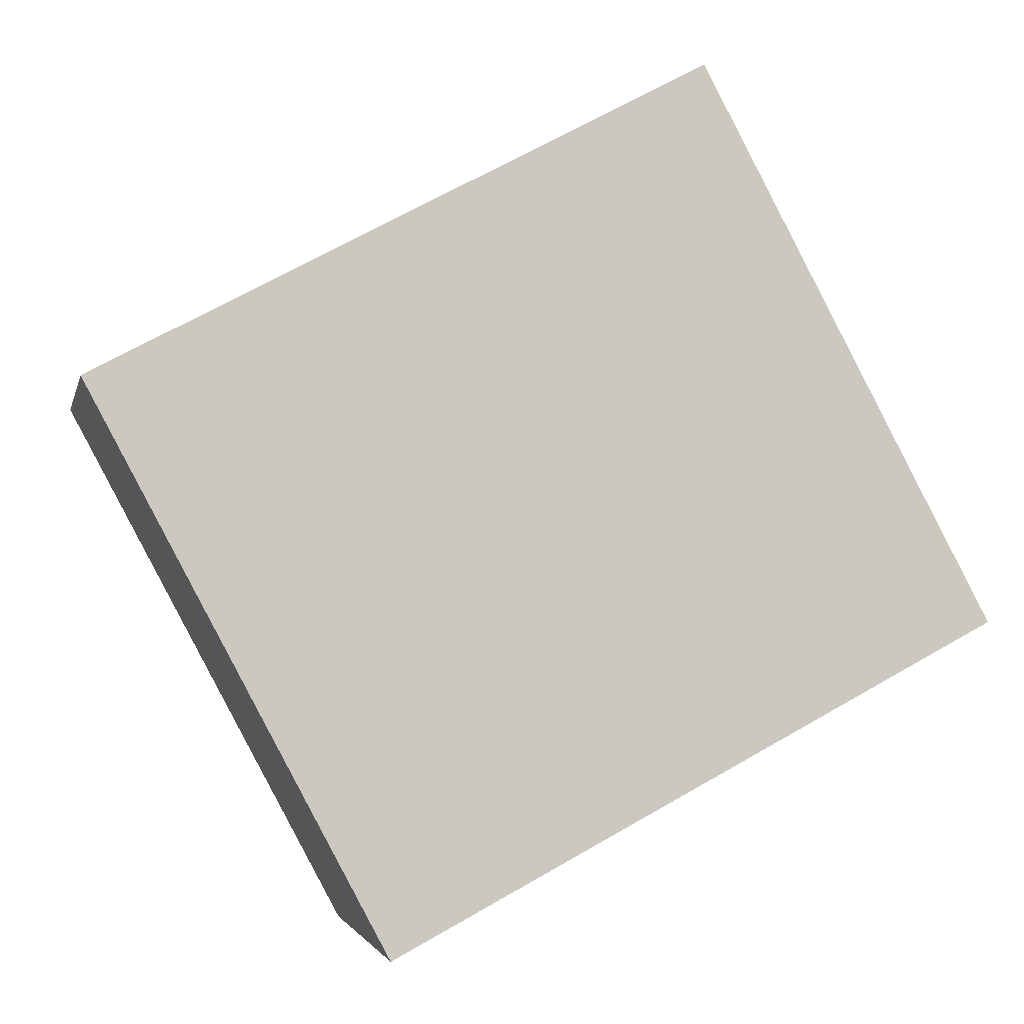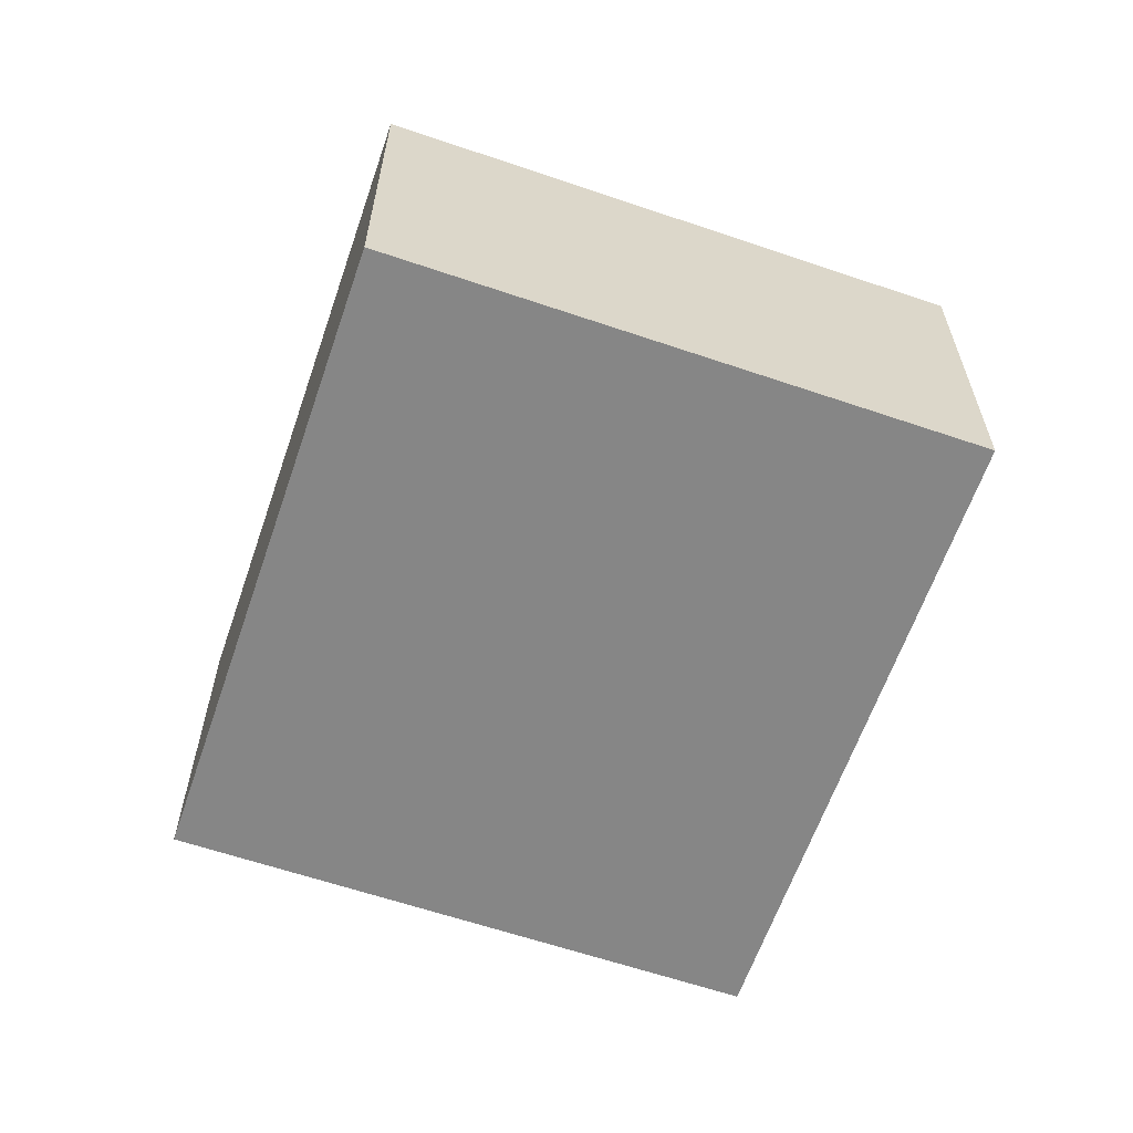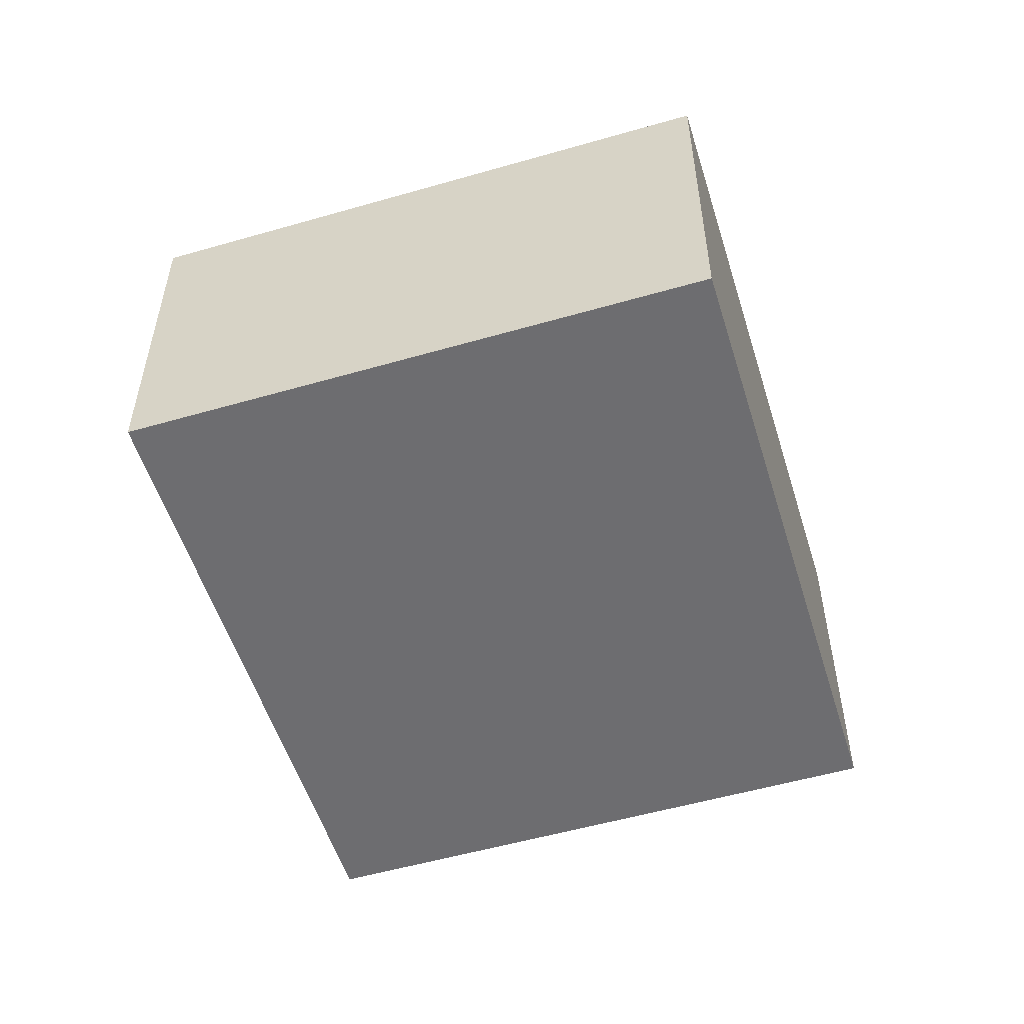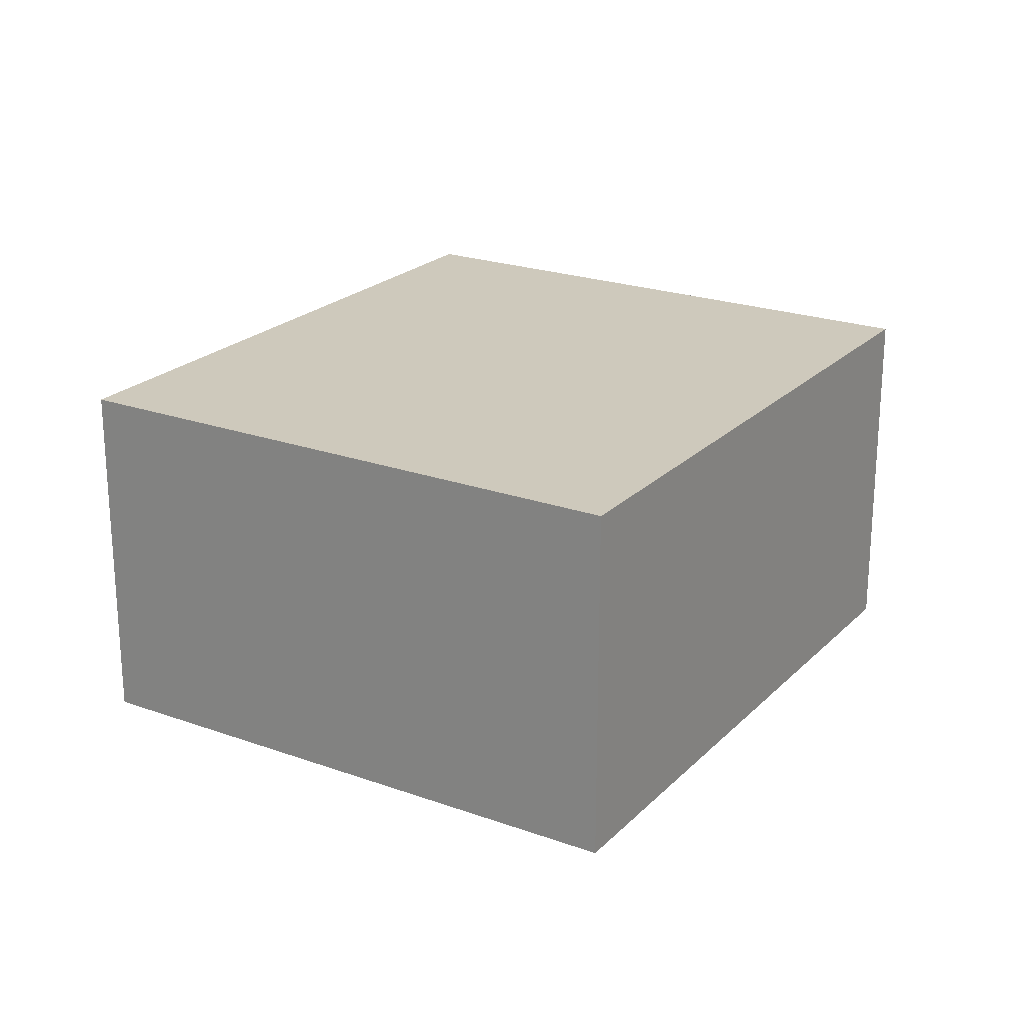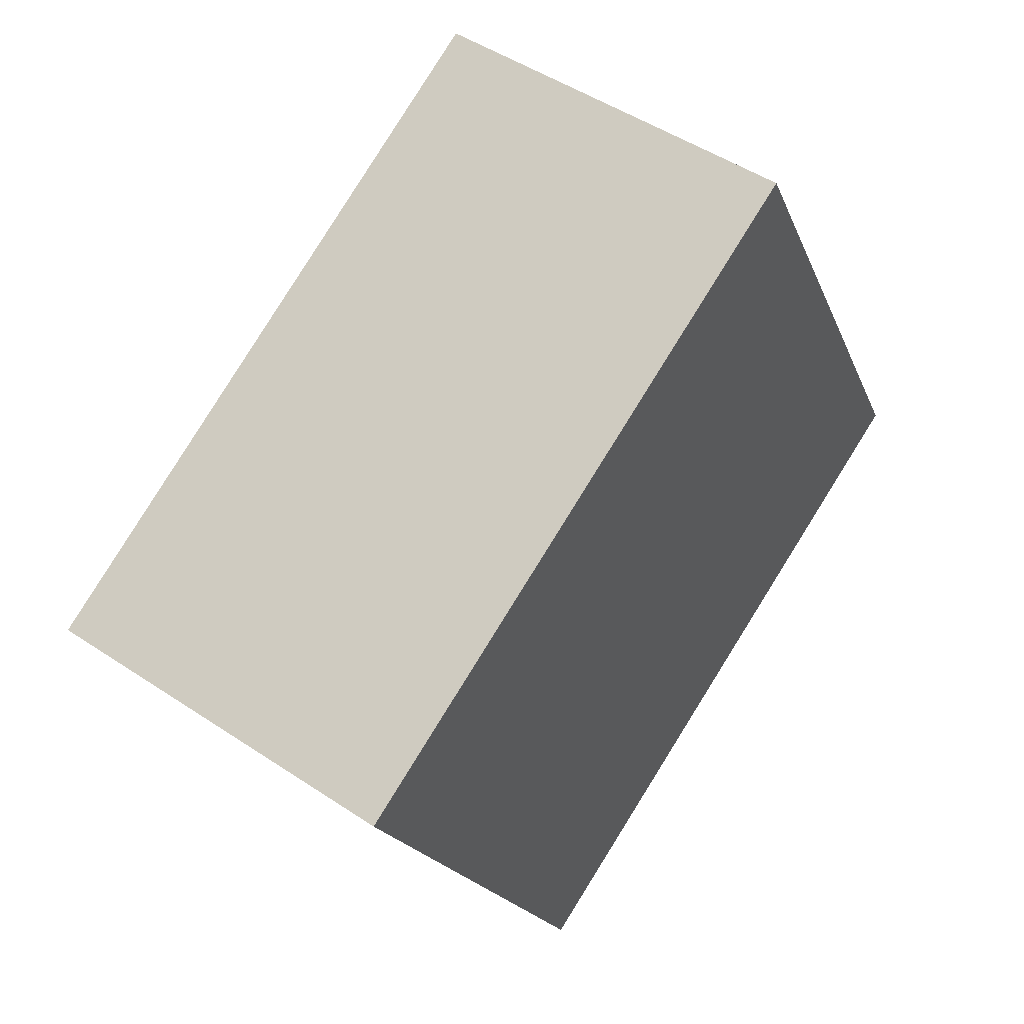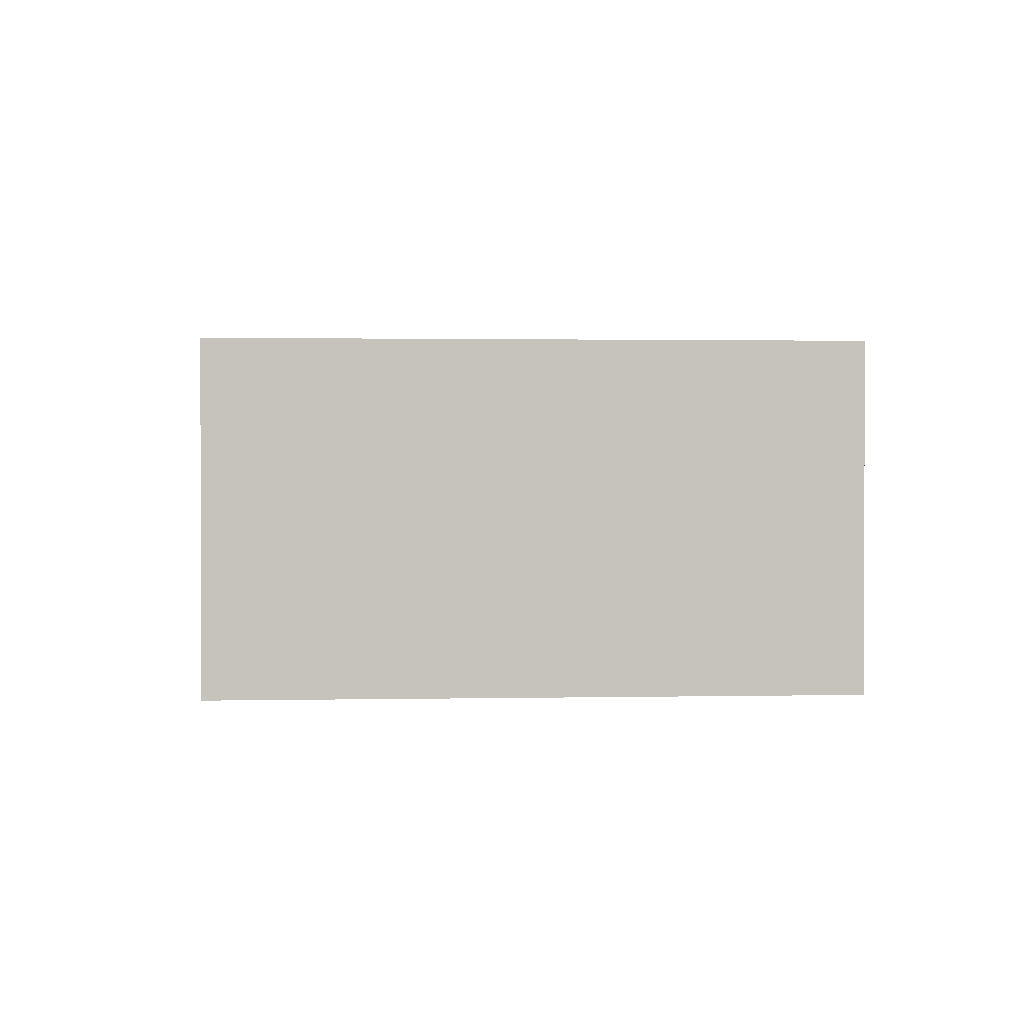
<metadata>
{"format":"obj","ext":"obj","renderer":"f3d","projection":"perspective","resolution":1024,"background":"white","views":[{"elev":-2.7,"azim":168.2,"up":"+Z"},{"elev":-62.1,"azim":-81.0,"up":"+Y"},{"elev":-54.1,"azim":-44.9,"up":"+Y"},{"elev":22.5,"azim":149.9,"up":"+Y"},{"elev":48.5,"azim":126.8,"up":"+Z"},{"elev":1.3,"azim":23.4,"up":"+Y"}]}
</metadata>
<code>
v  4.963 3.025 -2.637
v  2.409 3.025 4.519
v  7.372 3.025 1.882
v  0 3.025 1.852e-16
v  7.372 -1.152e-16 1.882
v  4.963 1.615e-16 -2.637
v  0 0 0
v  2.409 -2.767e-16 4.519
g defaultobject
f 1 2 3
f 2 1 4
f 5 1 3
f 1 5 6
f 6 4 1
f 4 6 7
f 7 2 4
f 2 7 8
f 8 3 2
f 3 8 5
f 8 6 5
f 6 8 7

</code>
